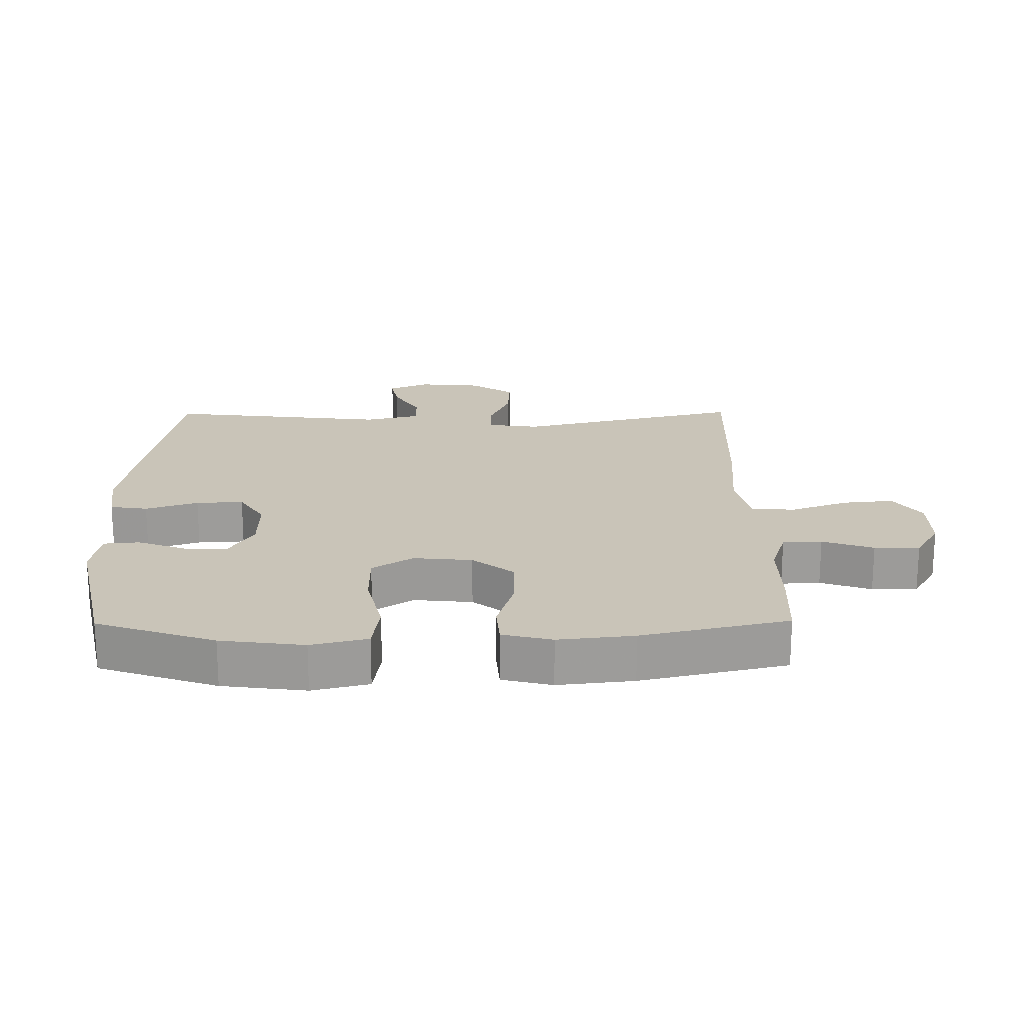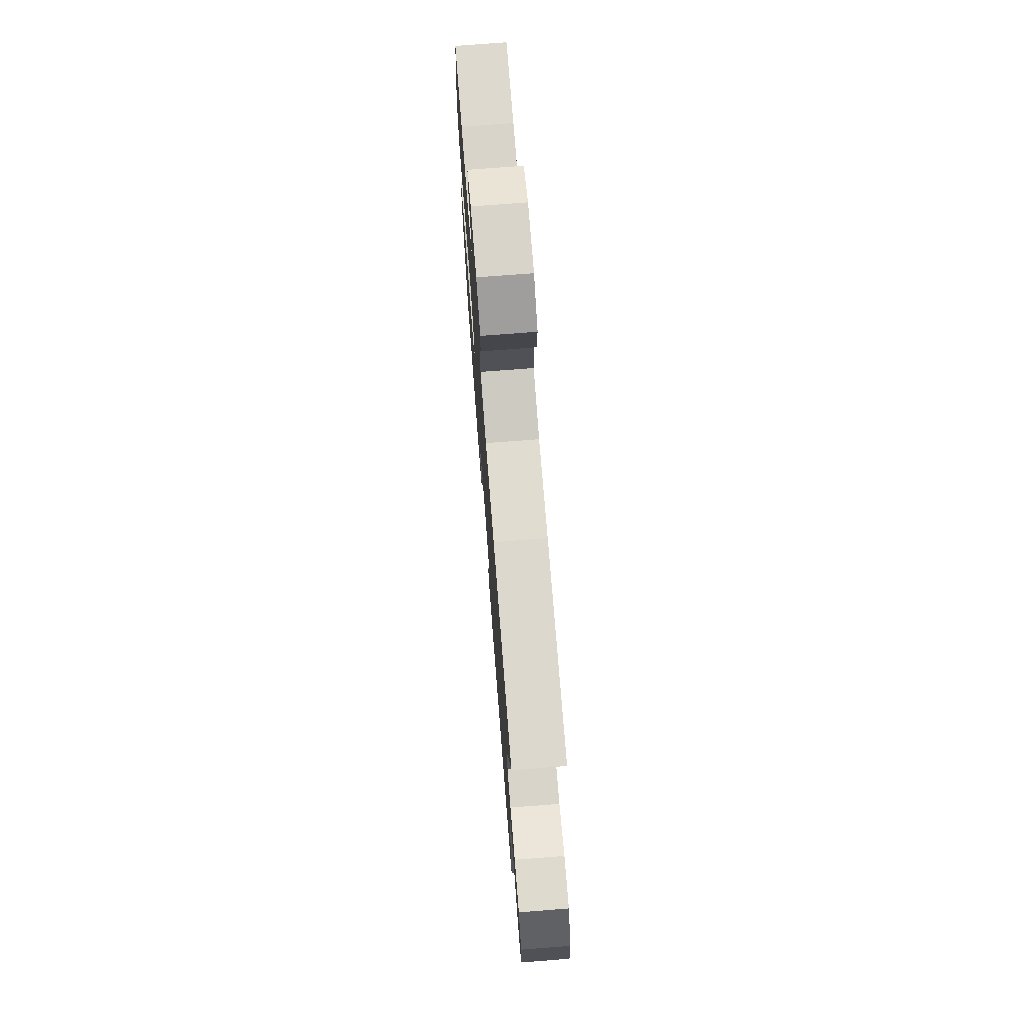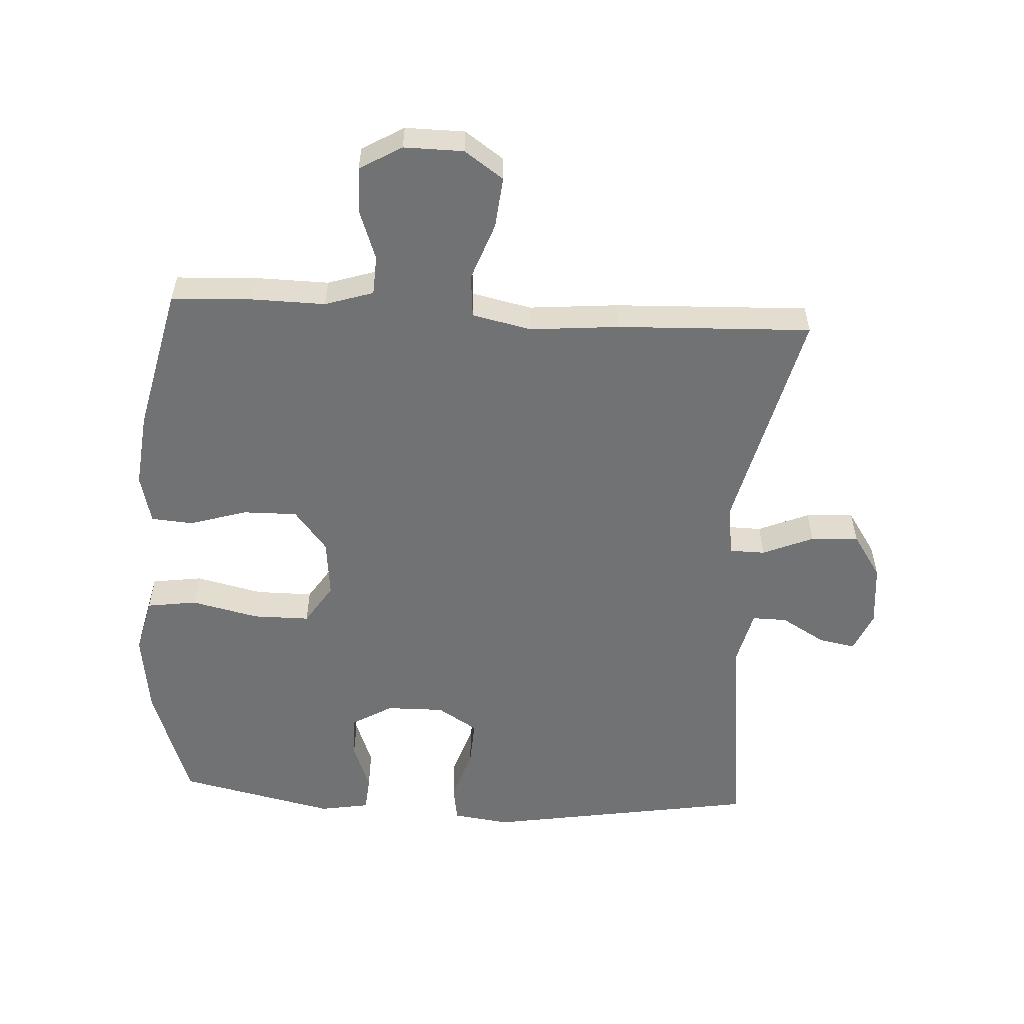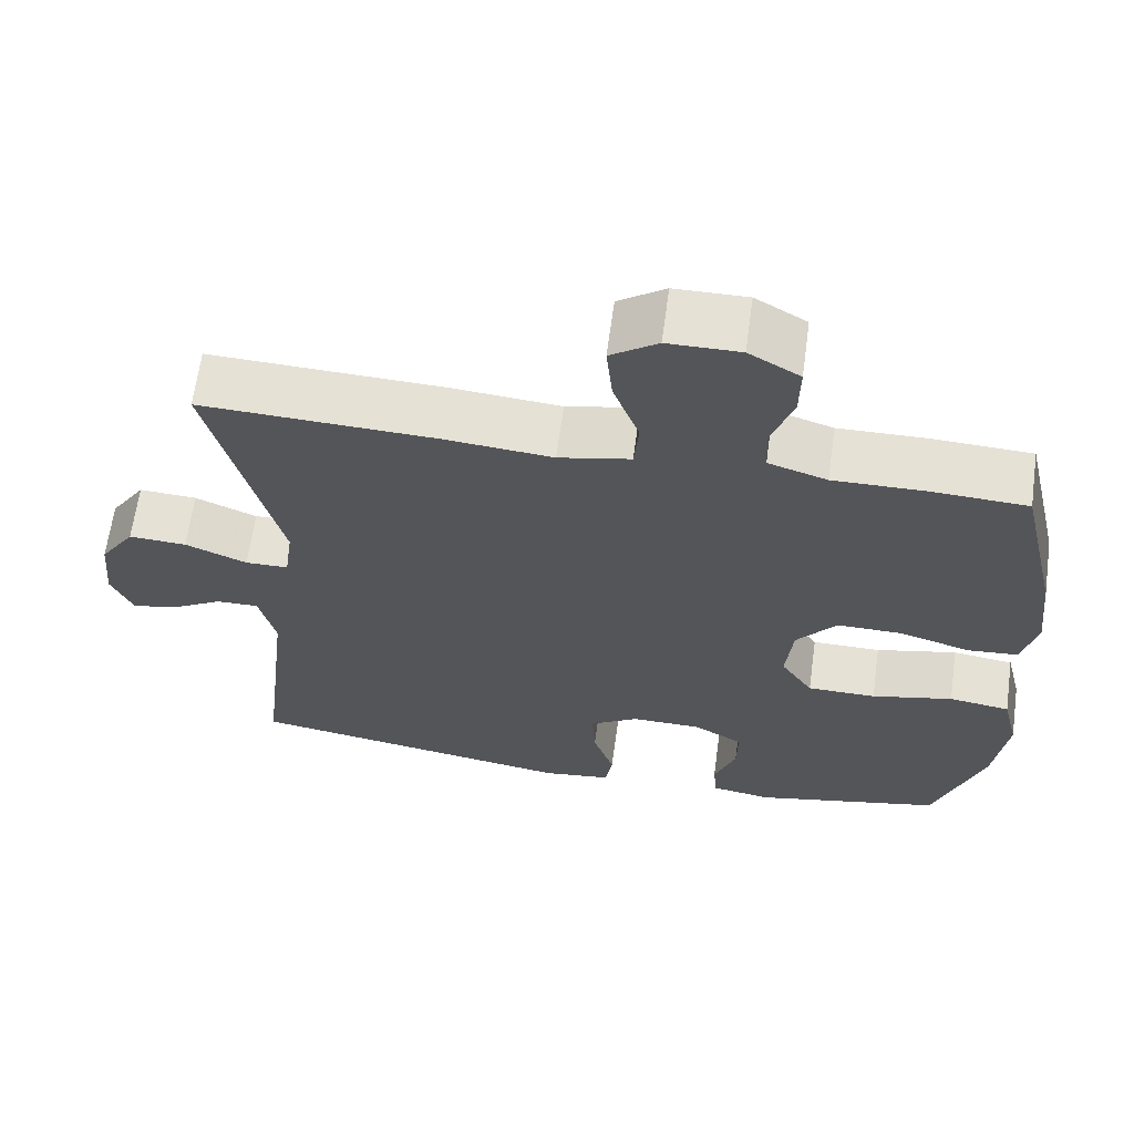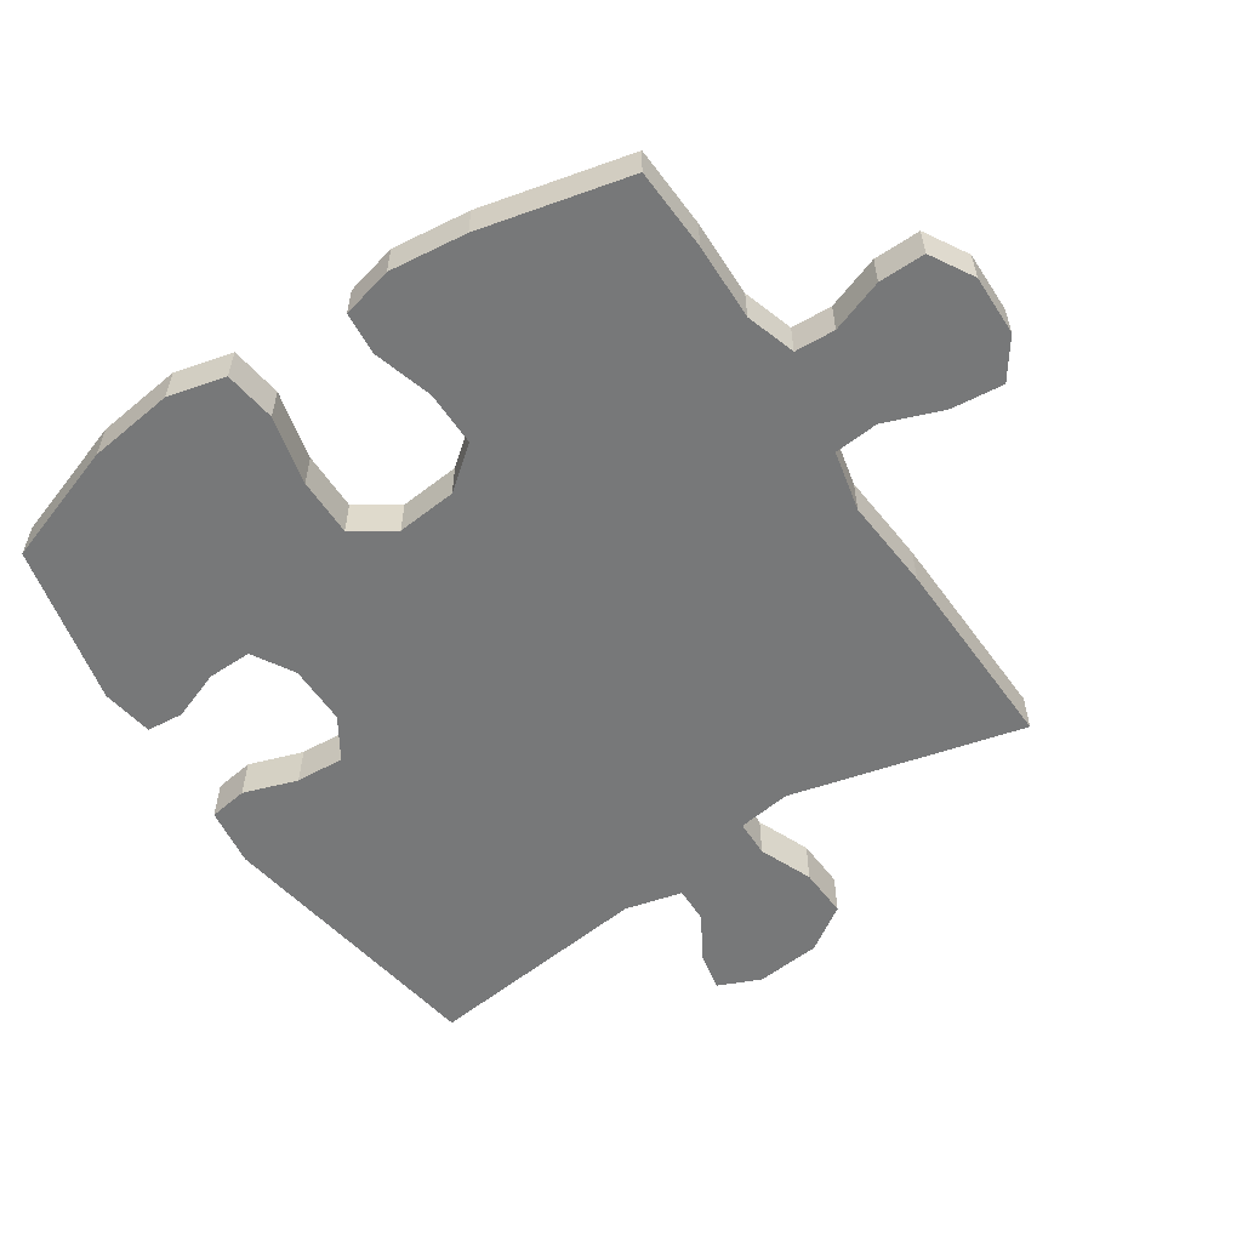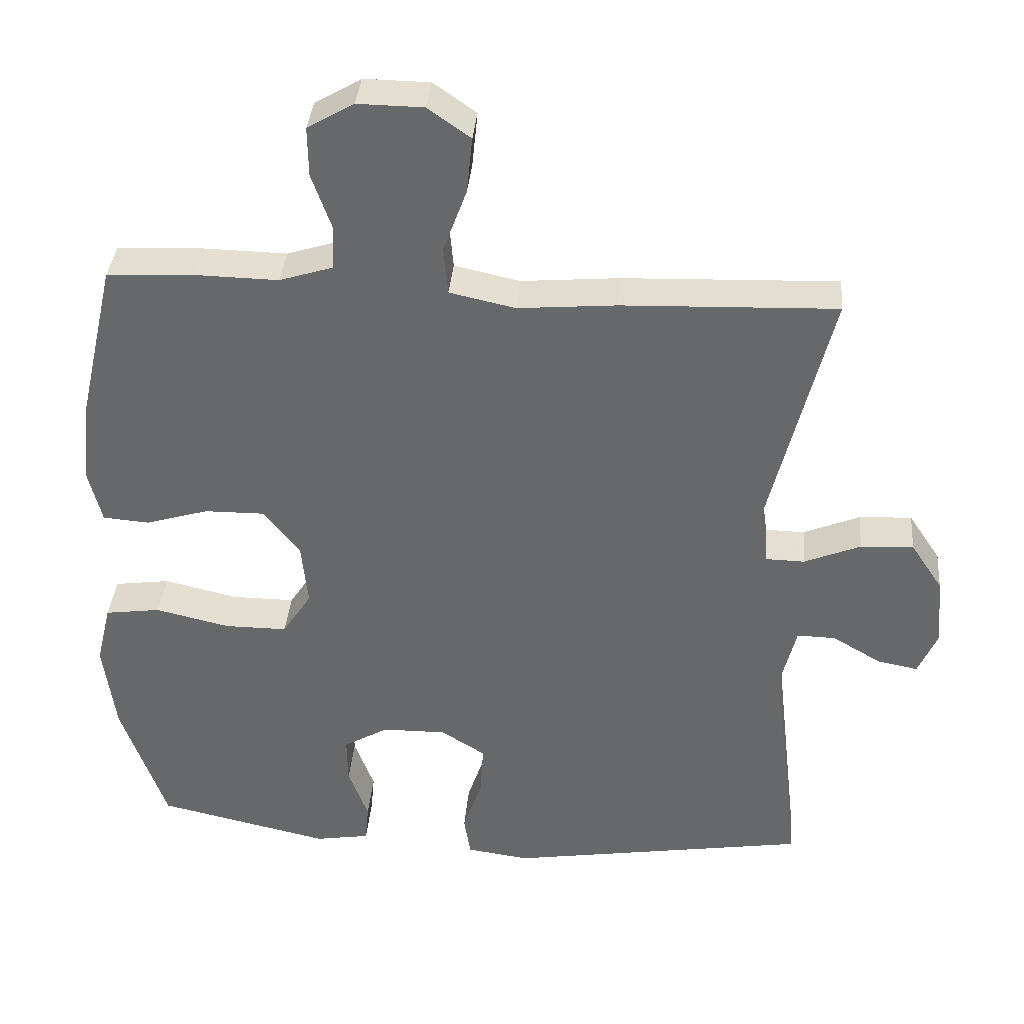
<metadata>
{"format":"obj","ext":"obj","renderer":"f3d","projection":"perspective","resolution":1024,"background":"white","views":[{"elev":20.1,"azim":-90.6,"up":"+Y"},{"elev":74.3,"azim":85.6,"up":"+Z"},{"elev":-55.5,"azim":-3.2,"up":"+Y"},{"elev":64.6,"azim":-172.2,"up":"+Z"},{"elev":-57.4,"azim":-56.6,"up":"+Y"},{"elev":37.1,"azim":5.0,"up":"+Z"}]}
</metadata>
<code>
v 0.5 0.07 0.5
v 0.414 0.07 0.149
v 0.425 0.07 0.069
v 0.48 0.07 0.068
v 0.559 0.07 0.101
v 0.633 0.07 0.105
v 0.678 0.07 0.037
v 0.687 0.07 -0.06
v 0.66 0.07 -0.123
v 0.603 0.07 -0.112
v 0.535 0.07 -0.072
v 0.481 0.07 -0.071
v 0.46 0.07 -0.157
v 0.5 0.07 -0.5
v 0.077 0.07 -0.569
v -0.011 0.07 -0.557
v -0.02 0.07 -0.499
v 0.007 0.07 -0.418
v 0.011 0.07 -0.345
v -0.051 0.07 -0.306
v -0.141 0.07 -0.307
v -0.204 0.07 -0.344
v -0.203 0.07 -0.411
v -0.175 0.07 -0.486
v -0.18 0.07 -0.541
v -0.257 0.07 -0.554
v -0.5 0.07 -0.5
v -0.563 0.07 -0.318
v -0.58 0.07 -0.189
v -0.559 0.07 -0.102
v -0.481 0.07 -0.091
v -0.377 0.07 -0.115
v -0.289 0.07 -0.115
v -0.248 0.07 -0.052
v -0.257 0.07 0.039
v -0.308 0.07 0.103
v -0.392 0.07 0.102
v -0.481 0.07 0.075
v -0.546 0.07 0.08
v -0.565 0.07 0.157
v -0.552 0.07 0.274
v -0.5 0.07 0.5
v -0.377 0.07 0.506
v -0.261 0.07 0.504
v -0.186 0.07 0.528
v -0.183 0.07 0.589
v -0.211 0.07 0.668
v -0.212 0.07 0.738
v -0.147 0.07 0.776
v -0.055 0.07 0.775
v 0.005 0.07 0.733
v -0.003 0.07 0.654
v -0.036 0.07 0.564
v -0.03 0.07 0.497
v 0.062 0.07 0.477
v 0.2 0.07 0.489
v 0.5 0 0.5
v 0.414 0 0.149
v 0.425 0 0.069
v 0.48 0 0.068
v 0.559 0 0.101
v 0.633 0 0.105
v 0.678 0 0.037
v 0.687 0 -0.06
v 0.66 0 -0.123
v 0.603 0 -0.112
v 0.535 0 -0.072
v 0.481 0 -0.071
v 0.46 0 -0.157
v 0.5 0 -0.5
v 0.077 0 -0.569
v -0.011 0 -0.557
v -0.02 0 -0.499
v 0.007 0 -0.418
v 0.011 0 -0.345
v -0.051 0 -0.306
v -0.141 0 -0.307
v -0.204 0 -0.344
v -0.203 0 -0.411
v -0.175 0 -0.486
v -0.18 0 -0.541
v -0.257 0 -0.554
v -0.5 0 -0.5
v -0.563 0 -0.318
v -0.58 0 -0.189
v -0.559 0 -0.102
v -0.481 0 -0.091
v -0.377 0 -0.115
v -0.289 0 -0.115
v -0.248 0 -0.052
v -0.257 0 0.039
v -0.308 0 0.103
v -0.392 0 0.102
v -0.481 0 0.075
v -0.546 0 0.08
v -0.565 0 0.157
v -0.552 0 0.274
v -0.5 0 0.5
v -0.377 0 0.506
v -0.261 0 0.504
v -0.186 0 0.528
v -0.183 0 0.589
v -0.211 0 0.668
v -0.212 0 0.738
v -0.147 0 0.776
v -0.055 0 0.775
v 0.005 0 0.733
v -0.003 0 0.654
v -0.036 0 0.564
v -0.03 0 0.497
v 0.062 0 0.477
v 0.2 0 0.489
f 55 56 1 2
f 54 55 2 3
f 50 51 52 53
f 50 53 54
f 49 50 54
f 46 47 48 49
f 45 46 49 54
f 44 45 54 3
f 42 43 44 3
f 40 41 42 3
f 37 38 39 40
f 36 37 40
f 29 30 31 32
f 29 32 33
f 28 29 33
f 27 28 33
f 26 27 33 34
f 23 24 25 26
f 22 23 26 34
f 15 16 17 18
f 13 14 15 18
f 12 13 18 19
f 8 9 10 11
f 8 11 12
f 7 8 12
f 4 5 6 7
f 3 4 7 12
f 36 40 3
f 35 36 3 12
f 21 22 34 35
f 20 21 35 12
f 12 19 20
f 58 57 112 111
f 59 58 111 110
f 109 108 107 106
f 110 109 106
f 110 106 105
f 105 104 103 102
f 110 105 102 101
f 59 110 101 100
f 59 100 99 98
f 59 98 97 96
f 96 95 94 93
f 96 93 92
f 88 87 86 85
f 89 88 85
f 89 85 84
f 89 84 83
f 90 89 83 82
f 82 81 80 79
f 90 82 79 78
f 74 73 72 71
f 74 71 70 69
f 75 74 69 68
f 67 66 65 64
f 68 67 64
f 68 64 63
f 63 62 61 60
f 68 63 60 59
f 59 96 92
f 68 59 92 91
f 91 90 78 77
f 68 91 77 76
f 76 75 68
f 1 57 58 2
f 2 58 59 3
f 3 59 60 4
f 4 60 61 5
f 5 61 62 6
f 6 62 63 7
f 7 63 64 8
f 8 64 65 9
f 9 65 66 10
f 10 66 67 11
f 11 67 68 12
f 12 68 69 13
f 13 69 70 14
f 14 70 71 15
f 15 71 72 16
f 16 72 73 17
f 17 73 74 18
f 18 74 75 19
f 19 75 76 20
f 20 76 77 21
f 21 77 78 22
f 22 78 79 23
f 23 79 80 24
f 24 80 81 25
f 25 81 82 26
f 26 82 83 27
f 27 83 84 28
f 28 84 85 29
f 29 85 86 30
f 30 86 87 31
f 31 87 88 32
f 32 88 89 33
f 33 89 90 34
f 34 90 91 35
f 35 91 92 36
f 36 92 93 37
f 37 93 94 38
f 38 94 95 39
f 39 95 96 40
f 40 96 97 41
f 41 97 98 42
f 42 98 99 43
f 43 99 100 44
f 44 100 101 45
f 45 101 102 46
f 46 102 103 47
f 47 103 104 48
f 48 104 105 49
f 49 105 106 50
f 50 106 107 51
f 51 107 108 52
f 52 108 109 53
f 53 109 110 54
f 54 110 111 55
f 55 111 112 56
f 56 112 57 1

</code>
